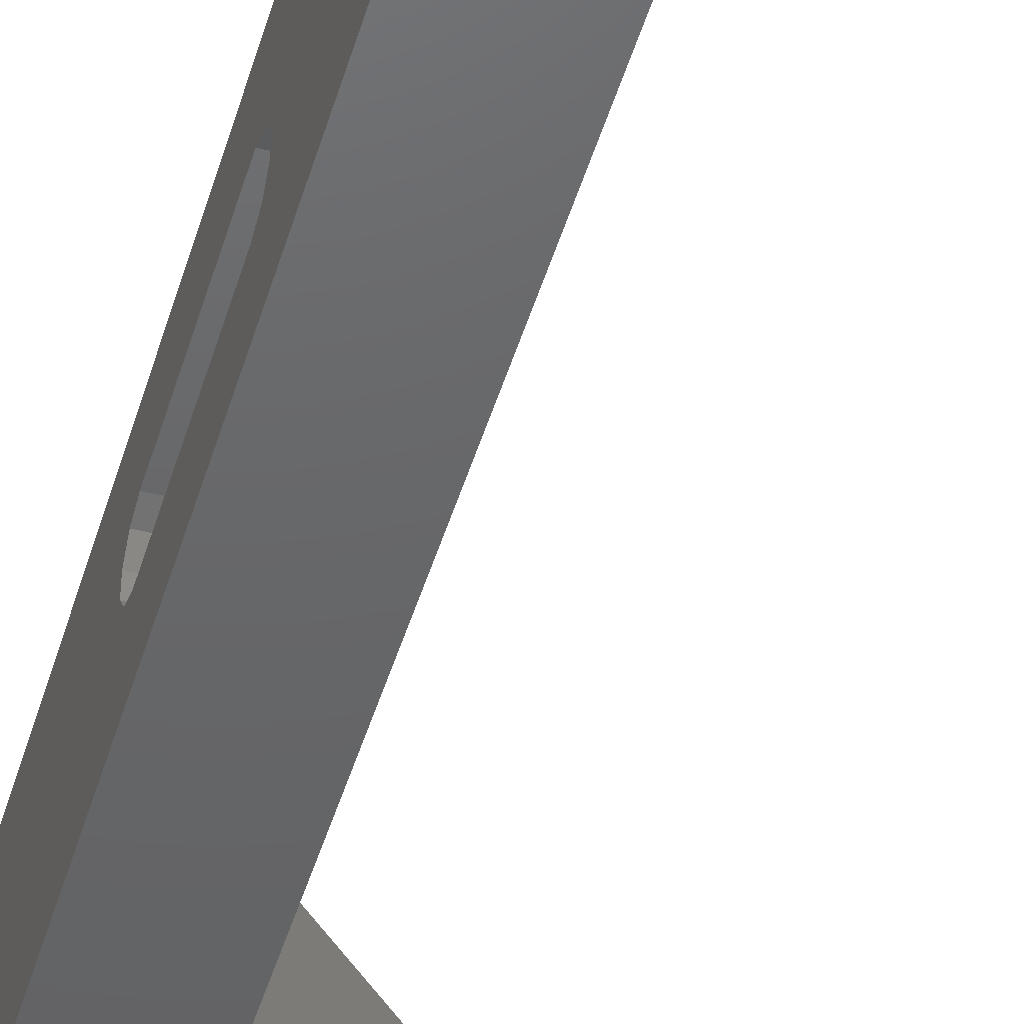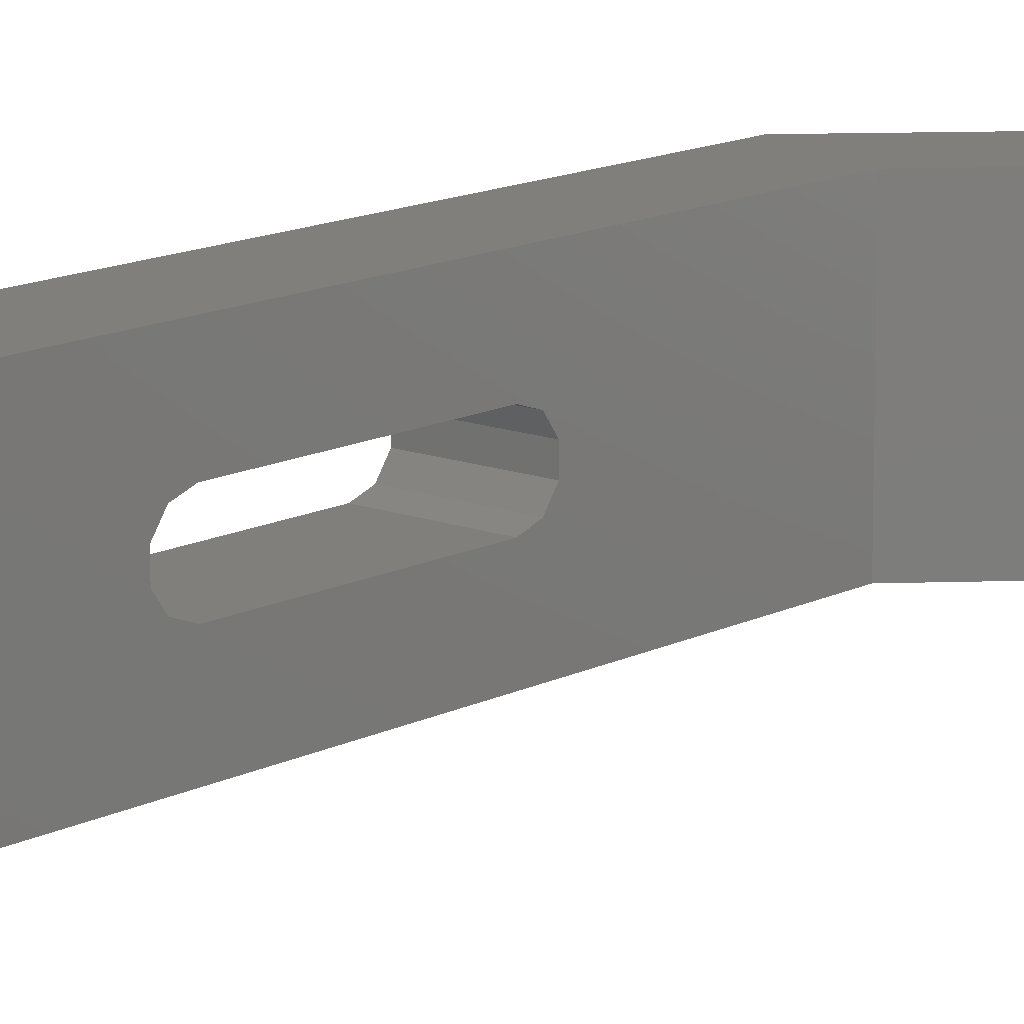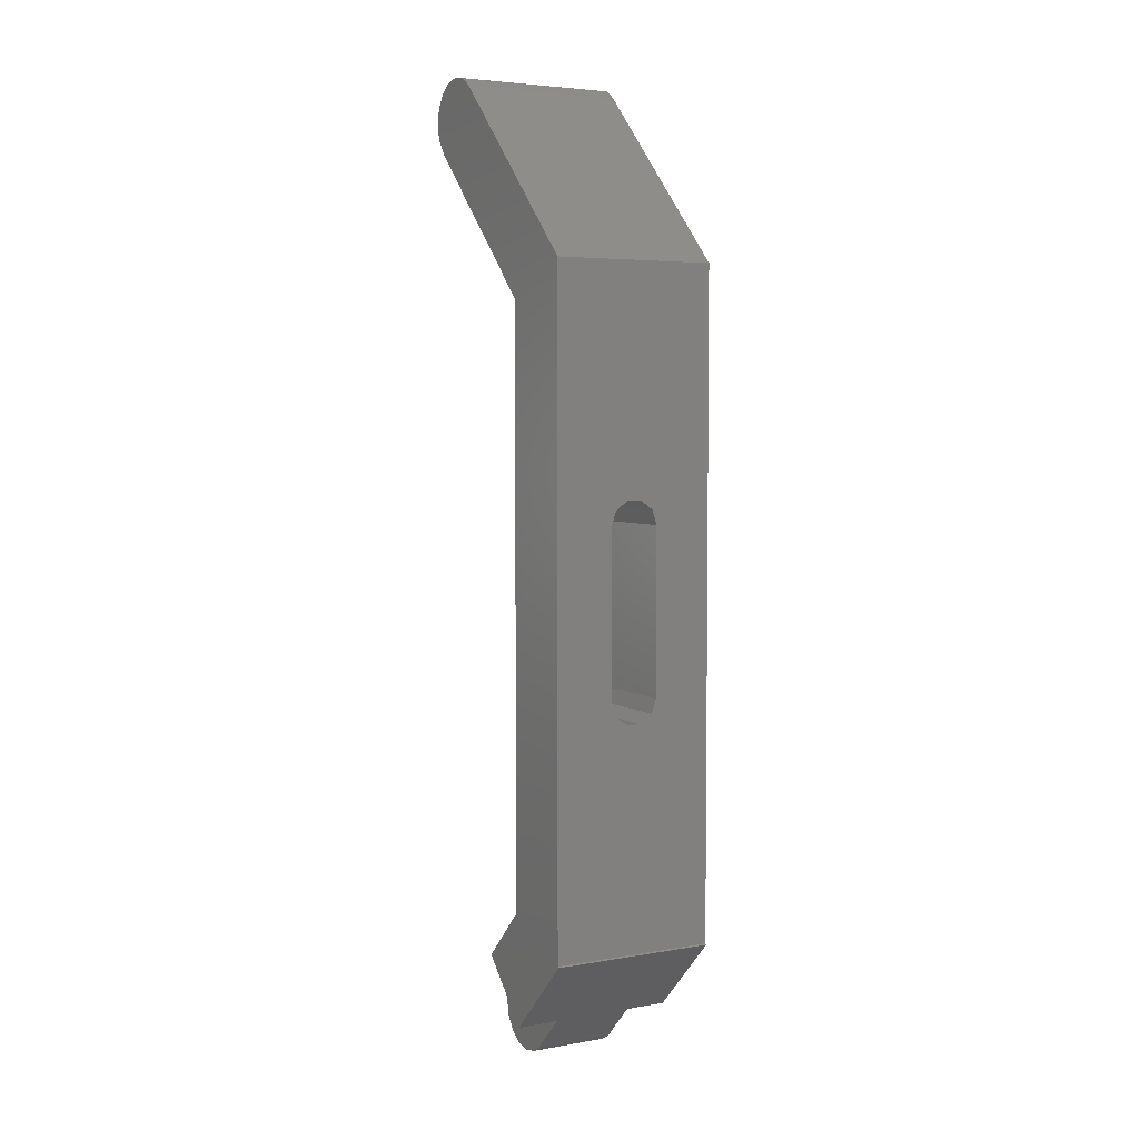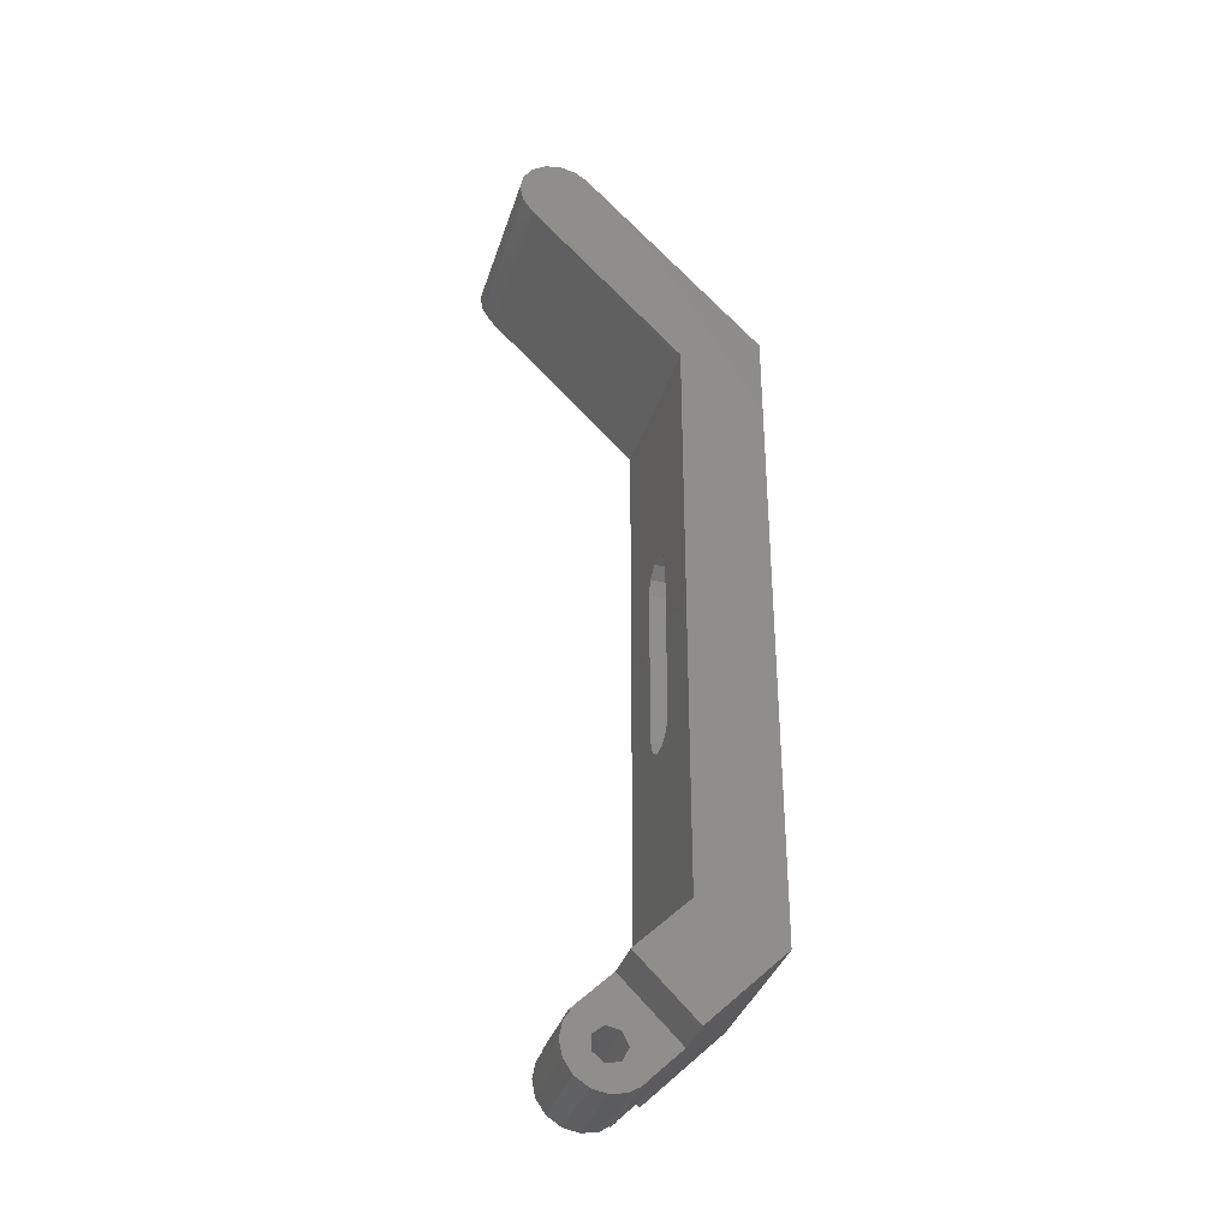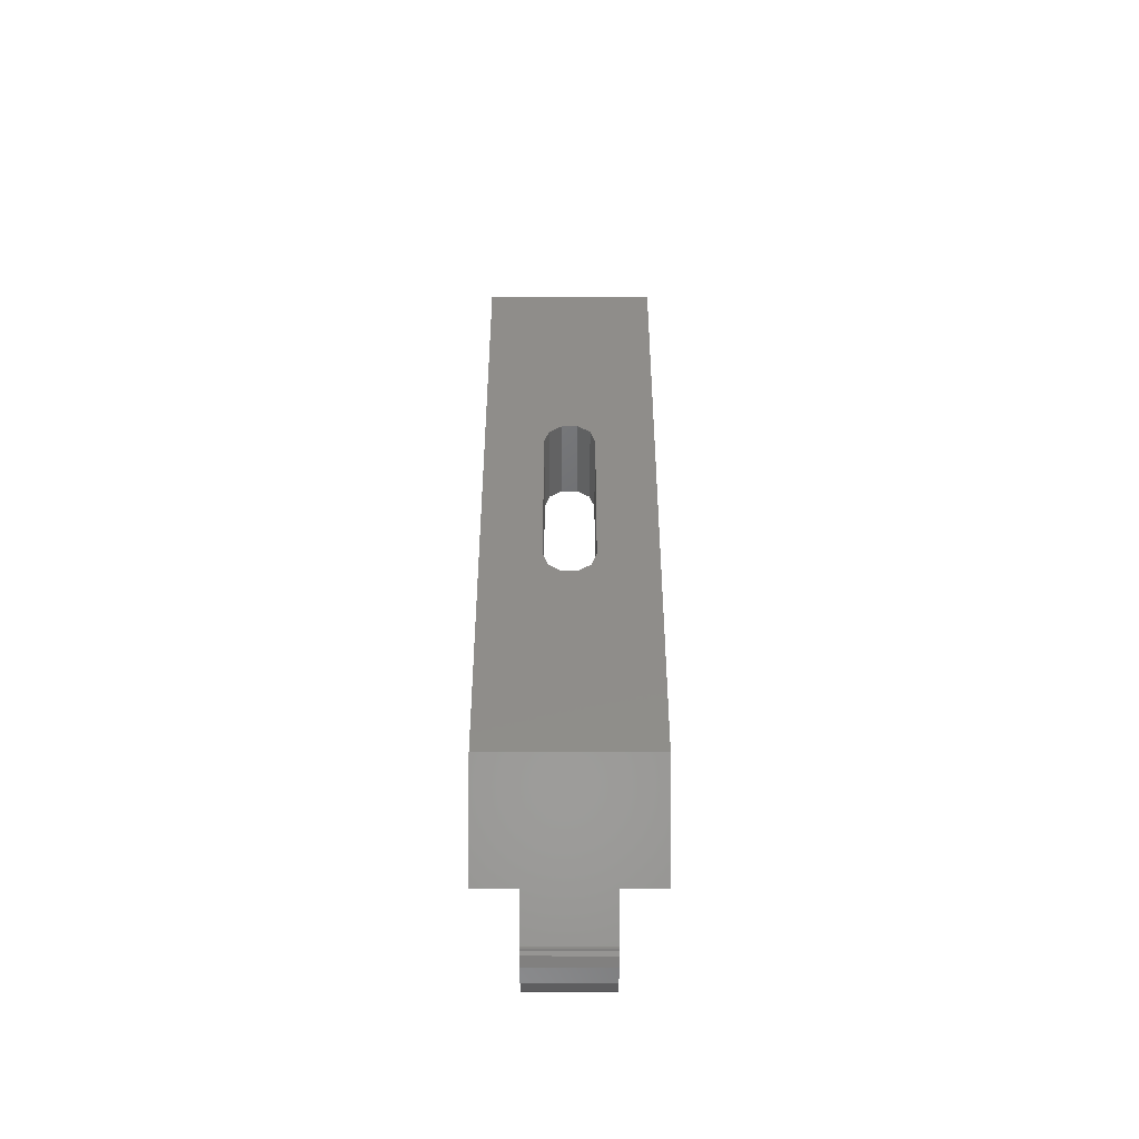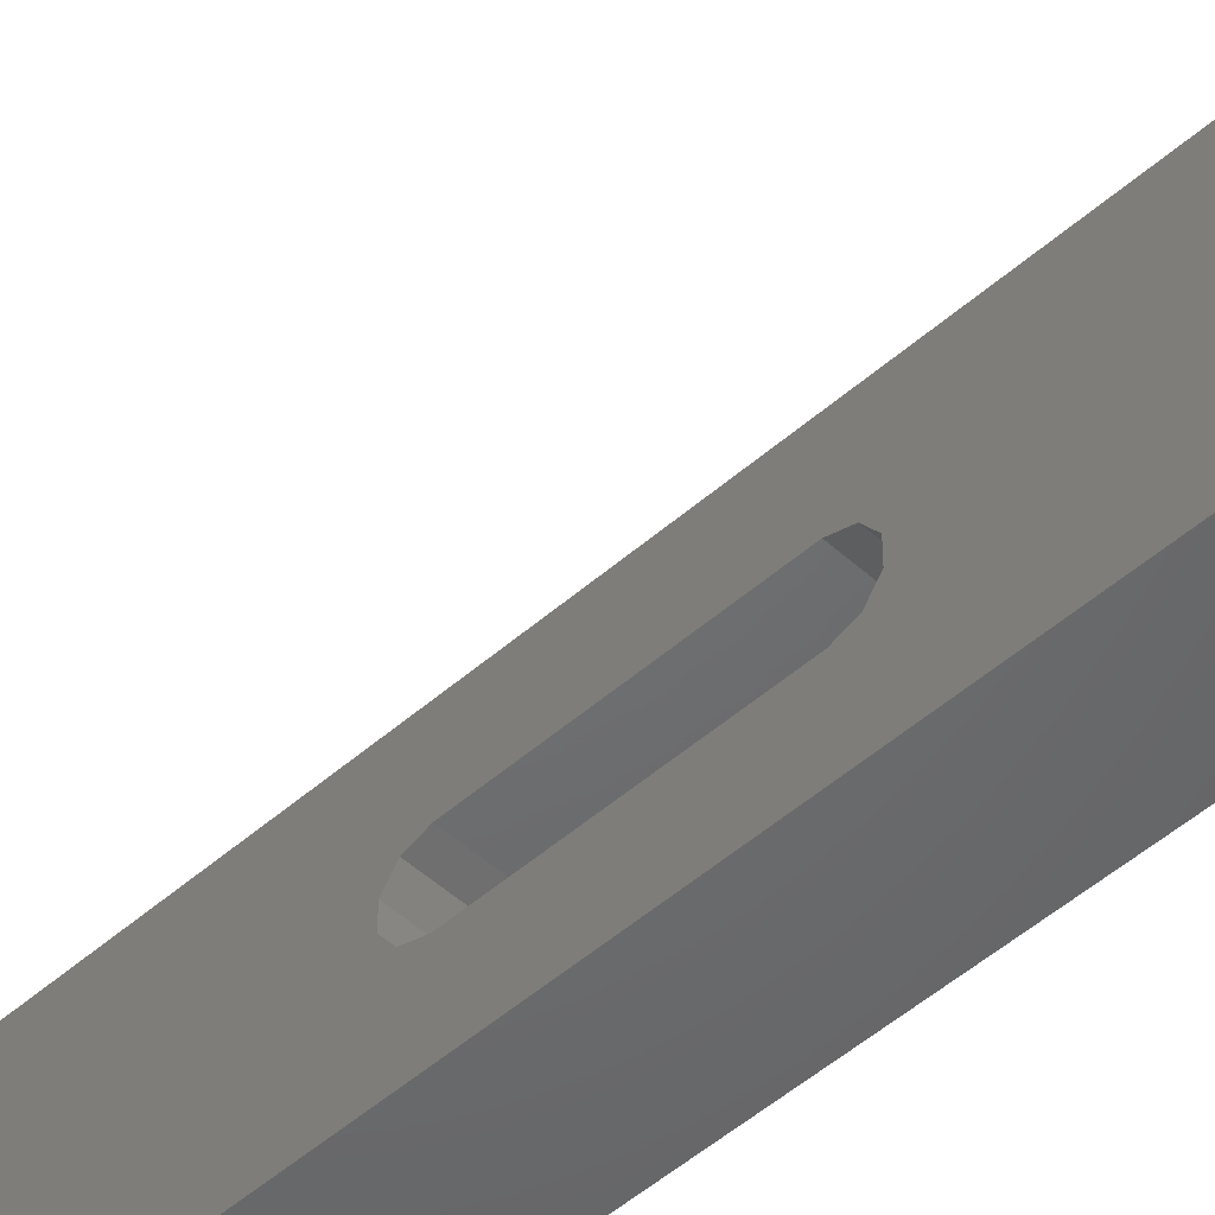
<metadata>
{"format":"stl","ext":"stl","renderer":"f3d","projection":"perspective","resolution":1024,"background":"white","views":[{"elev":-46.4,"azim":-16.2,"up":"+Z"},{"elev":13.4,"azim":40.9,"up":"+Z"},{"elev":4.5,"azim":-119.6,"up":"+Y"},{"elev":-35.9,"azim":163.2,"up":"+Y"},{"elev":-48.1,"azim":-90.1,"up":"+Y"},{"elev":-48.7,"azim":134.5,"up":"+Z"}]}
</metadata>
<code>
# stl→obj: 120 verts, 244 faces
v 29.62 96.09 50
v 30 98 50
v 29.62 99.91 50
v 26.91 102.6 50
v 28.54 101.5 50
v 25 103 50
v 23.09 102.6 50
v 21.46 101.5 50
v 21.23 101.2 50
v 25 97.43 50
v 25 93 50
v 26.91 93.38 50
v 28.54 94.46 50
v 30 98 30
v 29.62 99.91 30
v 29.62 96.09 30
v 28.54 94.46 30
v 28.19 94.23 50
v 28.19 94.23 30
v -0.1421 0.1421 50
v 9.358 -9.358 50
v 16.43 -2.287 50
v -8.866e-15 0.2843 50
v 10 4.142 50
v 10 75.86 50
v 28.28 94.14 50
v 21.21 101.2 50
v -8.866e-15 80 50
v 21.23 101.2 30
v 21.21 101.2 30
v 21.46 101.5 30
v 20.38 99.91 30
v 23.09 102.6 30
v 25 103 30
v 26.91 102.6 30
v 28.54 101.5 30
v 25 97.43 30
v 25 93 30
v 23.09 93.38 30
v 21.46 94.46 30
v 20.38 96.09 30
v 20 98 30
v 28.28 94.14 30
v 9.358 -9.358 44.9
v 9.358 -9.358 35.1
v -0.1421 0.1421 30
v 13.32 -13.32 35.1
v 9.358 -9.358 30
v 13.32 -13.32 44.9
v -5.32e-15 0.2843 30
v -7.257e-15 27.15 40.93
v -7.523e-15 28.24 42.43
v -6.662e-15 51.76 37.57
v -5.32e-15 80 30
v -7.625e-15 50 43
v -7.625e-15 30 43
v -6.561e-15 30 37
v -6.662e-15 28.24 37.57
v -6.928e-15 27.15 39.07
v -6.561e-15 50 37
v -7.257e-15 52.85 40.93
v -6.928e-15 52.85 39.07
v -7.523e-15 51.76 42.43
v 10 75.86 30
v 10 28.24 42.43
v 10 4.142 30
v 10 30 43
v 10 50 43
v 10 30 37
v 10 28.24 37.57
v 10 51.76 42.43
v 10 52.85 40.93
v 10 52.85 39.07
v 10 51.76 37.57
v 10 50 37
v 10 27.15 39.07
v 10 27.15 40.93
v 16.43 -2.287 44.9
v 21.07 -6.929 35.1
v 21.07 -6.929 44.9
v 16.43 -2.287 35.1
v 16.43 -2.287 30
v 18.91 -14.62 44.9
v 20.54 -13.54 44.9
v 21.62 -11.91 44.9
v 21.62 -8.087 44.9
v 22 -10 44.9
v 20.94 -7.064 44.9
v 18.8 -9.132 44.9
v 13.46 -13.54 44.9
v 13.68 -13.68 44.9
v 14.06 -13.94 44.9
v 14 -14 44.9
v 15.75 -8.436 44.9
v 17.45 -8.05 44.9
v 17 -15 44.9
v 15.09 -14.62 44.9
v 15.75 -11.56 44.9
v 15 -10 44.9
v 18.8 -10.87 44.9
v 17.45 -11.95 44.9
v 13.46 -13.54 35.1
v 14.06 -13.94 35.1
v 15.09 -14.62 35.1
v 14 -14 35.1
v 13.68 -13.68 35.1
v 15.75 -11.56 35.1
v 15 -10 35.1
v 15.75 -8.436 35.1
v 17.45 -8.05 35.1
v 20.94 -7.064 35.1
v 18.8 -9.132 35.1
v 21.62 -8.087 35.1
v 18.8 -10.87 35.1
v 22 -10 35.1
v 21.62 -11.91 35.1
v 20.54 -13.54 35.1
v 18.91 -14.62 35.1
v 17 -15 35.1
v 17.45 -11.95 35.1
f 1 2 3
f 4 1 5
f 5 1 3
f 6 1 4
f 7 1 6
f 8 1 7
f 9 1 8
f 10 1 9
f 11 1 10
f 12 1 11
f 13 1 12
f 3 2 14
f 15 3 14
f 14 2 1
f 16 14 1
f 16 1 13
f 17 16 13
f 18 13 12
f 18 19 17
f 17 13 18
f 20 21 22
f 23 20 24
f 24 20 22
f 18 25 26
f 12 25 18
f 11 25 12
f 10 25 11
f 27 25 10
f 28 25 27
f 25 23 24
f 28 23 25
f 27 10 9
f 29 27 9
f 29 30 27
f 8 31 9
f 29 31 32
f 9 31 29
f 7 33 8
f 8 33 31
f 6 34 7
f 7 34 33
f 4 35 6
f 6 35 34
f 5 36 4
f 4 36 35
f 5 3 15
f 36 5 15
f 14 16 15
f 15 16 17
f 15 17 19
f 15 19 37
f 37 38 39
f 37 39 40
f 37 40 41
f 37 41 15
f 15 41 42
f 15 42 32
f 15 32 31
f 15 31 33
f 15 33 34
f 15 34 35
f 15 35 36
f 18 26 43
f 19 18 43
f 37 19 43
f 44 21 20
f 45 44 46
f 46 44 20
f 47 44 45
f 48 45 46
f 49 44 47
f 20 23 46
f 46 23 50
f 51 50 52
f 53 28 54
f 23 28 55
f 23 55 56
f 23 56 52
f 23 52 50
f 57 50 58
f 51 59 50
f 59 58 50
f 50 57 54
f 57 60 54
f 60 53 54
f 61 28 62
f 63 28 61
f 55 28 63
f 62 28 53
f 28 27 54
f 54 27 30
f 26 25 64
f 43 26 64
f 65 24 66
f 25 24 67
f 25 67 68
f 69 70 66
f 64 25 71
f 64 71 72
f 64 72 73
f 64 73 74
f 64 75 66
f 64 74 75
f 70 76 66
f 76 77 66
f 67 24 65
f 77 65 66
f 68 71 25
f 75 69 66
f 22 78 24
f 79 78 80
f 24 78 79
f 24 79 81
f 24 81 82
f 24 82 66
f 44 78 22
f 21 44 22
f 48 46 82
f 82 46 50
f 66 50 54
f 32 54 30
f 64 40 39
f 42 54 32
f 64 54 42
f 64 42 41
f 38 37 43
f 66 54 64
f 82 50 66
f 32 30 29
f 64 41 40
f 64 39 38
f 64 38 43
f 83 84 85
f 86 83 87
f 87 83 85
f 88 83 86
f 89 83 88
f 78 88 80
f 49 83 44
f 90 83 49
f 91 83 90
f 92 83 91
f 93 92 91
f 94 95 78
f 96 83 97
f 44 83 98
f 44 99 78
f 44 98 99
f 99 94 78
f 78 89 88
f 100 83 89
f 100 101 83
f 98 83 101
f 92 97 83
f 95 89 78
f 90 49 102
f 102 49 47
f 103 47 104
f 103 105 106
f 106 102 47
f 106 47 103
f 47 45 104
f 107 104 108
f 109 81 110
f 81 79 111
f 112 113 114
f 114 113 104
f 113 115 104
f 115 116 104
f 116 117 104
f 117 118 104
f 118 119 104
f 120 104 107
f 120 114 104
f 81 111 112
f 81 112 110
f 45 81 109
f 45 109 108
f 45 108 104
f 112 111 113
f 48 82 81
f 45 48 81
f 68 67 55
f 55 67 56
f 71 68 63
f 63 68 55
f 61 72 71
f 63 61 71
f 62 73 72
f 61 62 72
f 53 74 73
f 62 53 73
f 60 75 74
f 53 60 74
f 69 75 60
f 57 69 60
f 70 69 57
f 58 70 57
f 70 58 76
f 76 58 59
f 76 59 77
f 77 59 51
f 77 51 65
f 65 51 52
f 65 52 67
f 67 52 56
f 80 88 111
f 79 80 111
f 83 96 119
f 118 83 119
f 84 83 118
f 117 84 118
f 119 96 97
f 104 119 97
f 104 97 92
f 103 104 92
f 92 93 105
f 103 92 105
f 105 93 91
f 106 105 91
f 106 91 90
f 102 106 90
f 88 86 113
f 111 88 113
f 86 87 115
f 113 86 115
f 87 85 116
f 115 87 116
f 85 84 117
f 116 85 117
f 107 108 99
f 98 107 99
f 107 98 120
f 120 98 101
f 114 120 100
f 100 120 101
f 112 114 89
f 89 114 100
f 95 110 112
f 89 95 112
f 109 110 95
f 94 109 95
f 108 109 94
f 99 108 94

</code>
